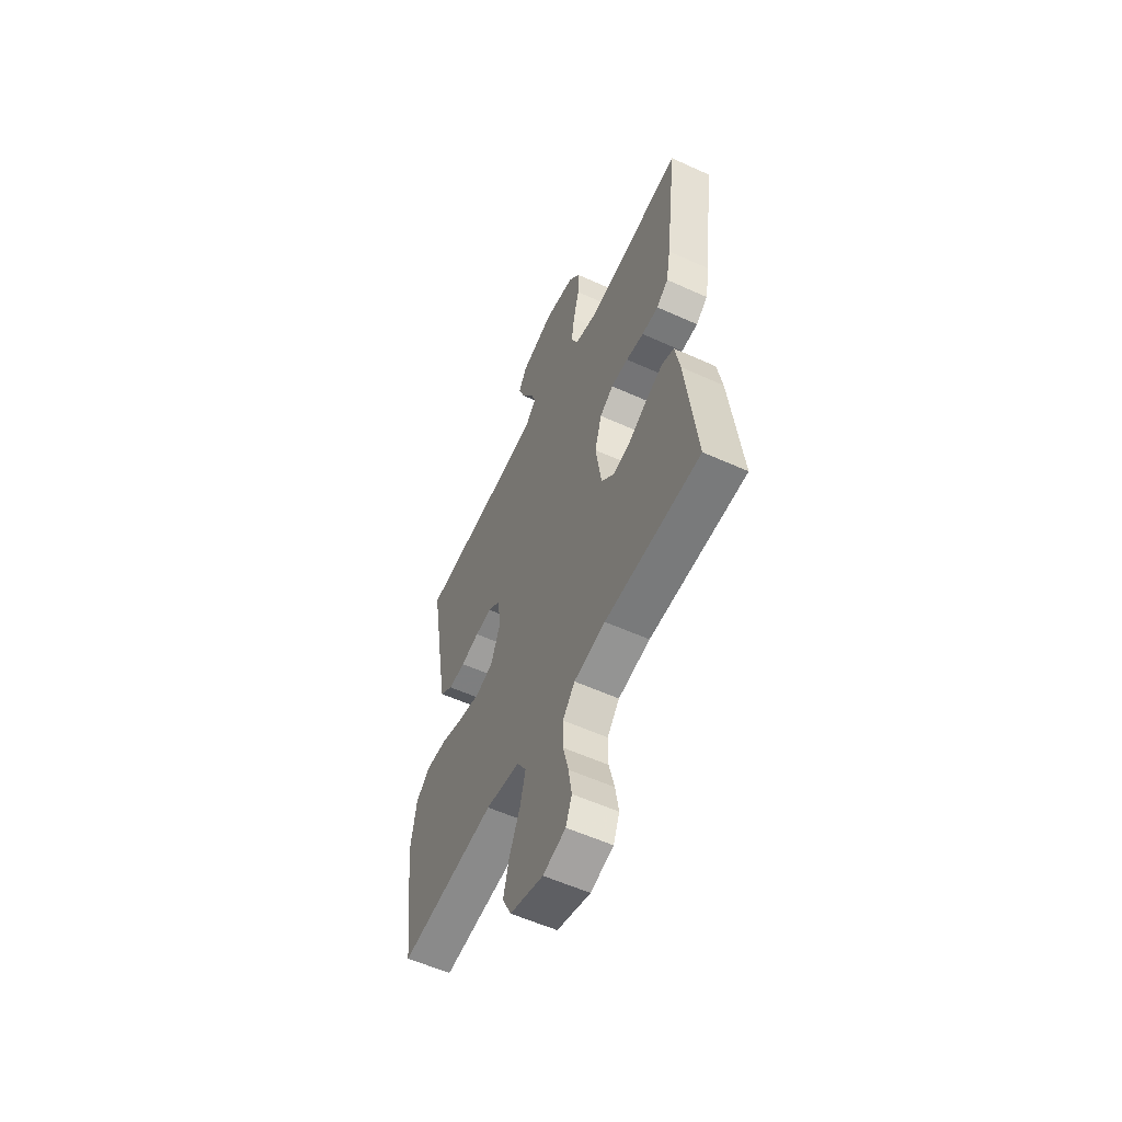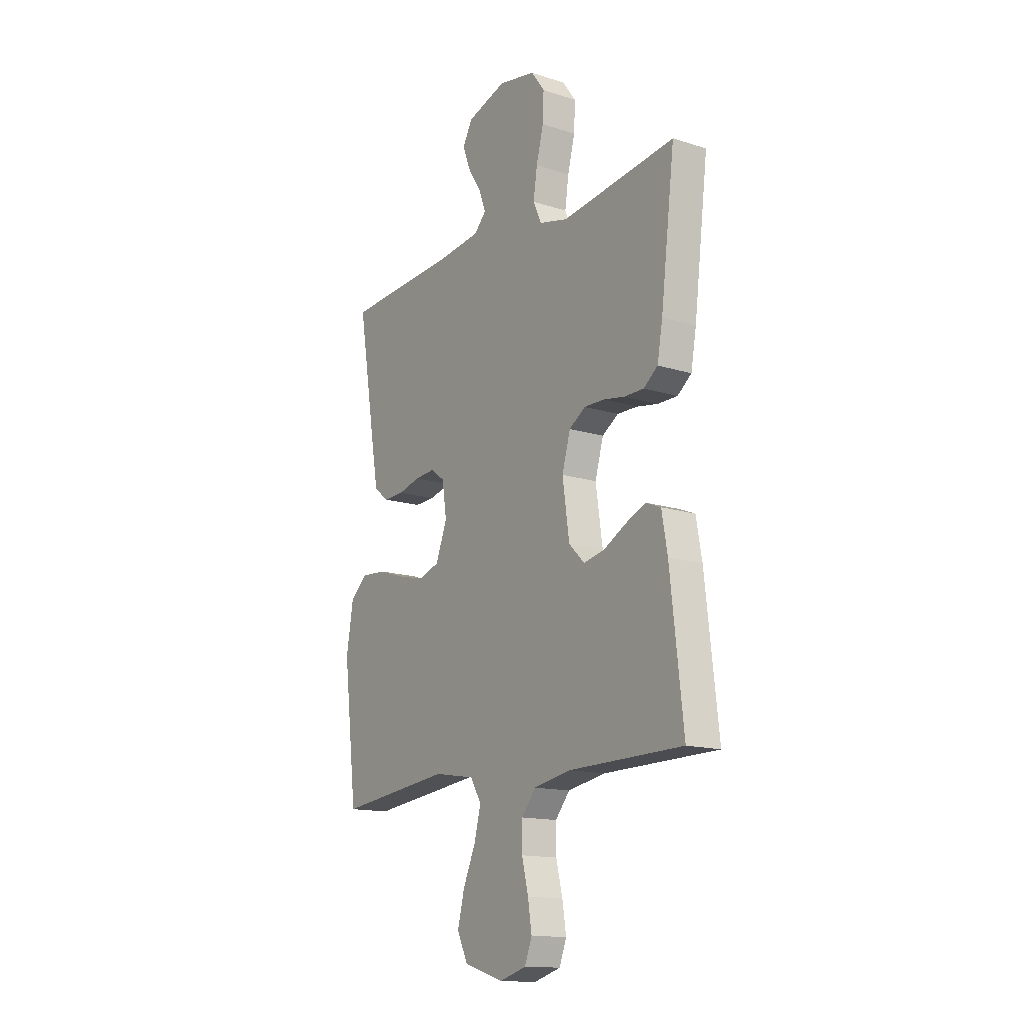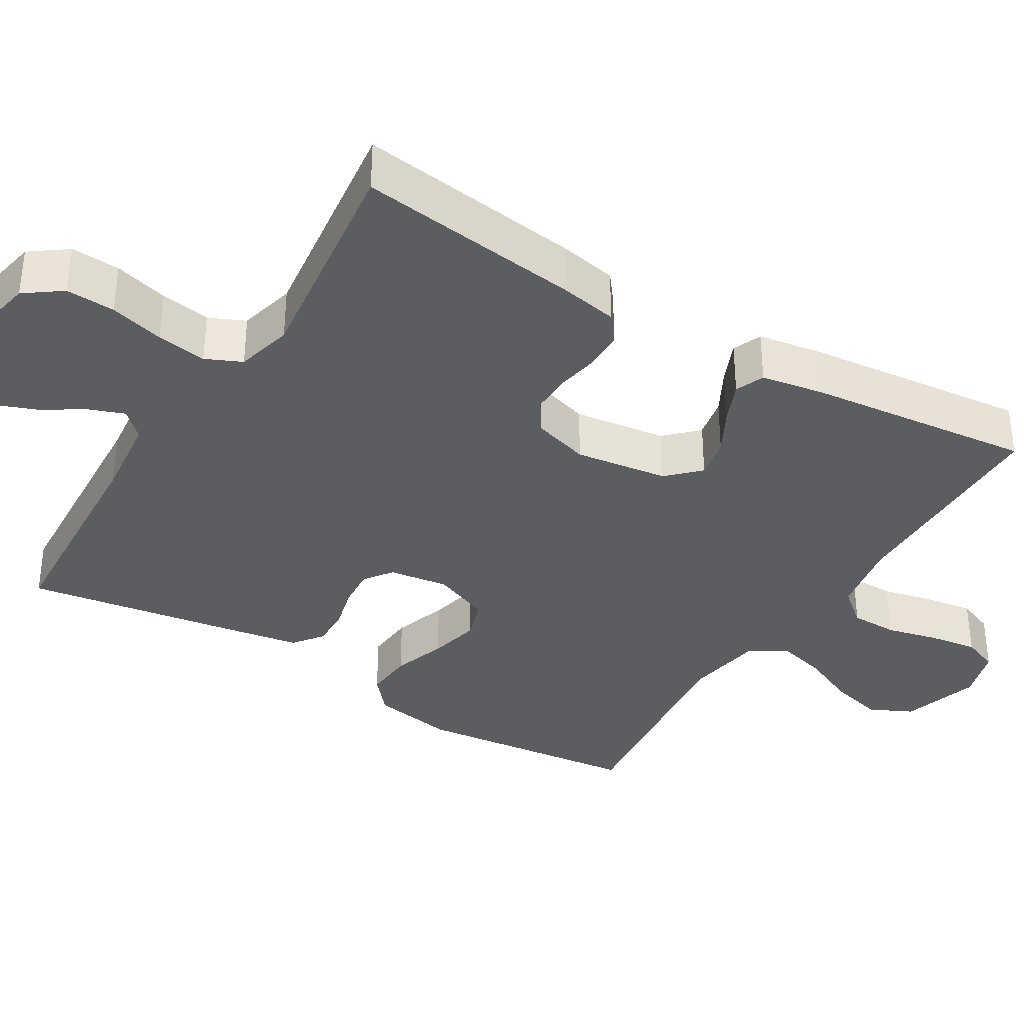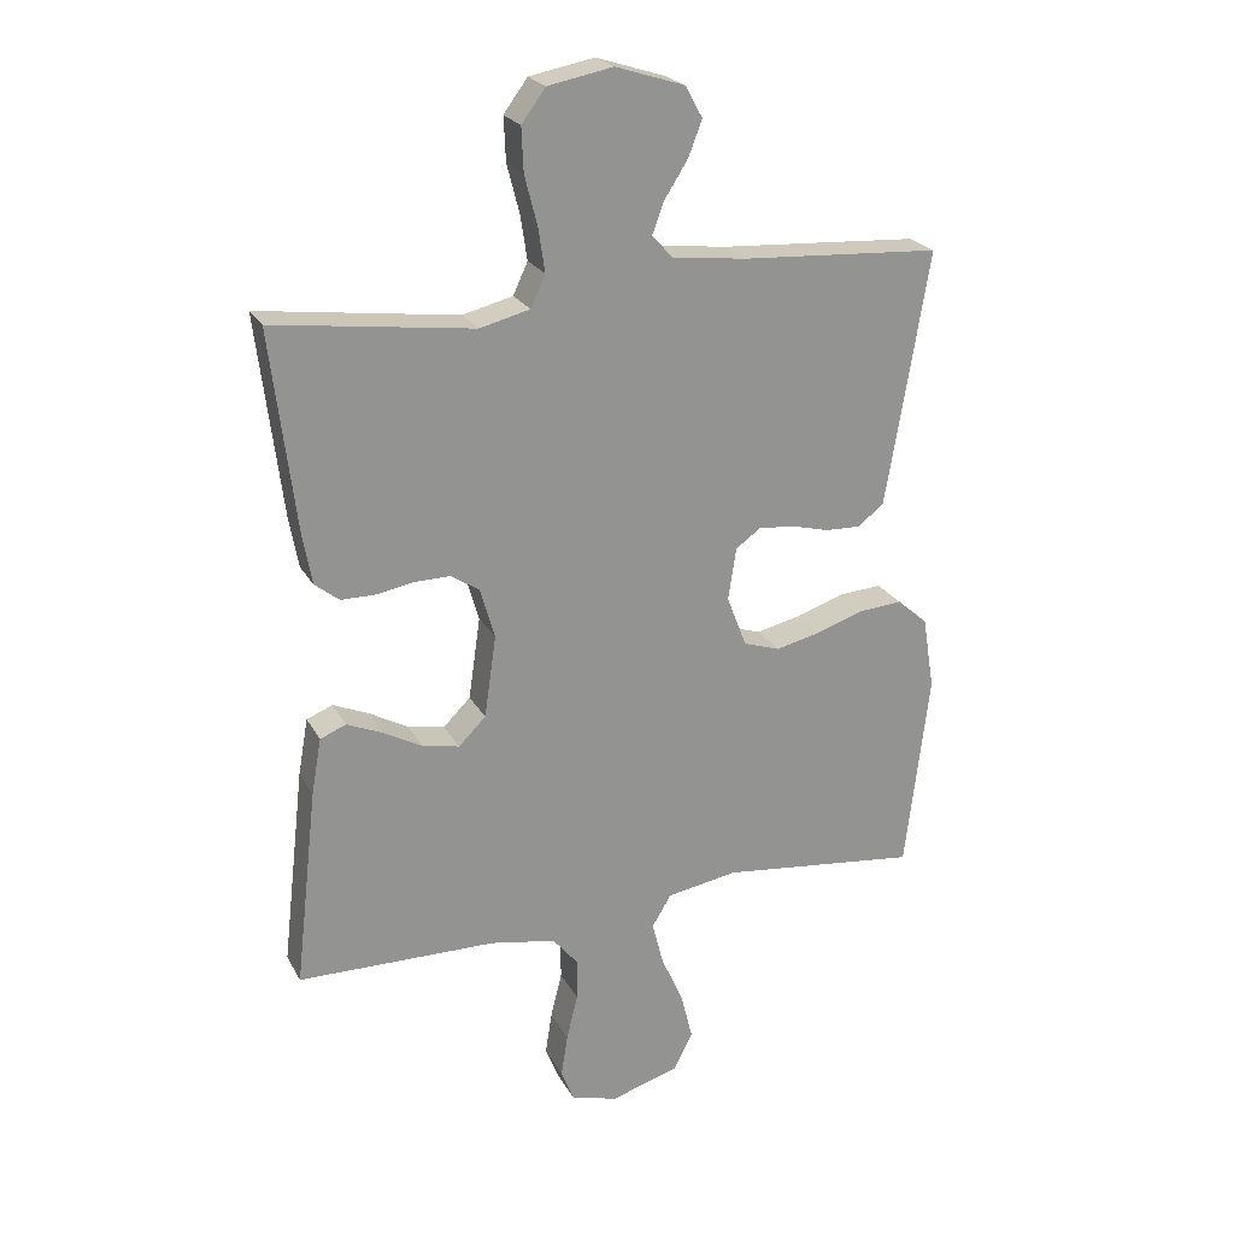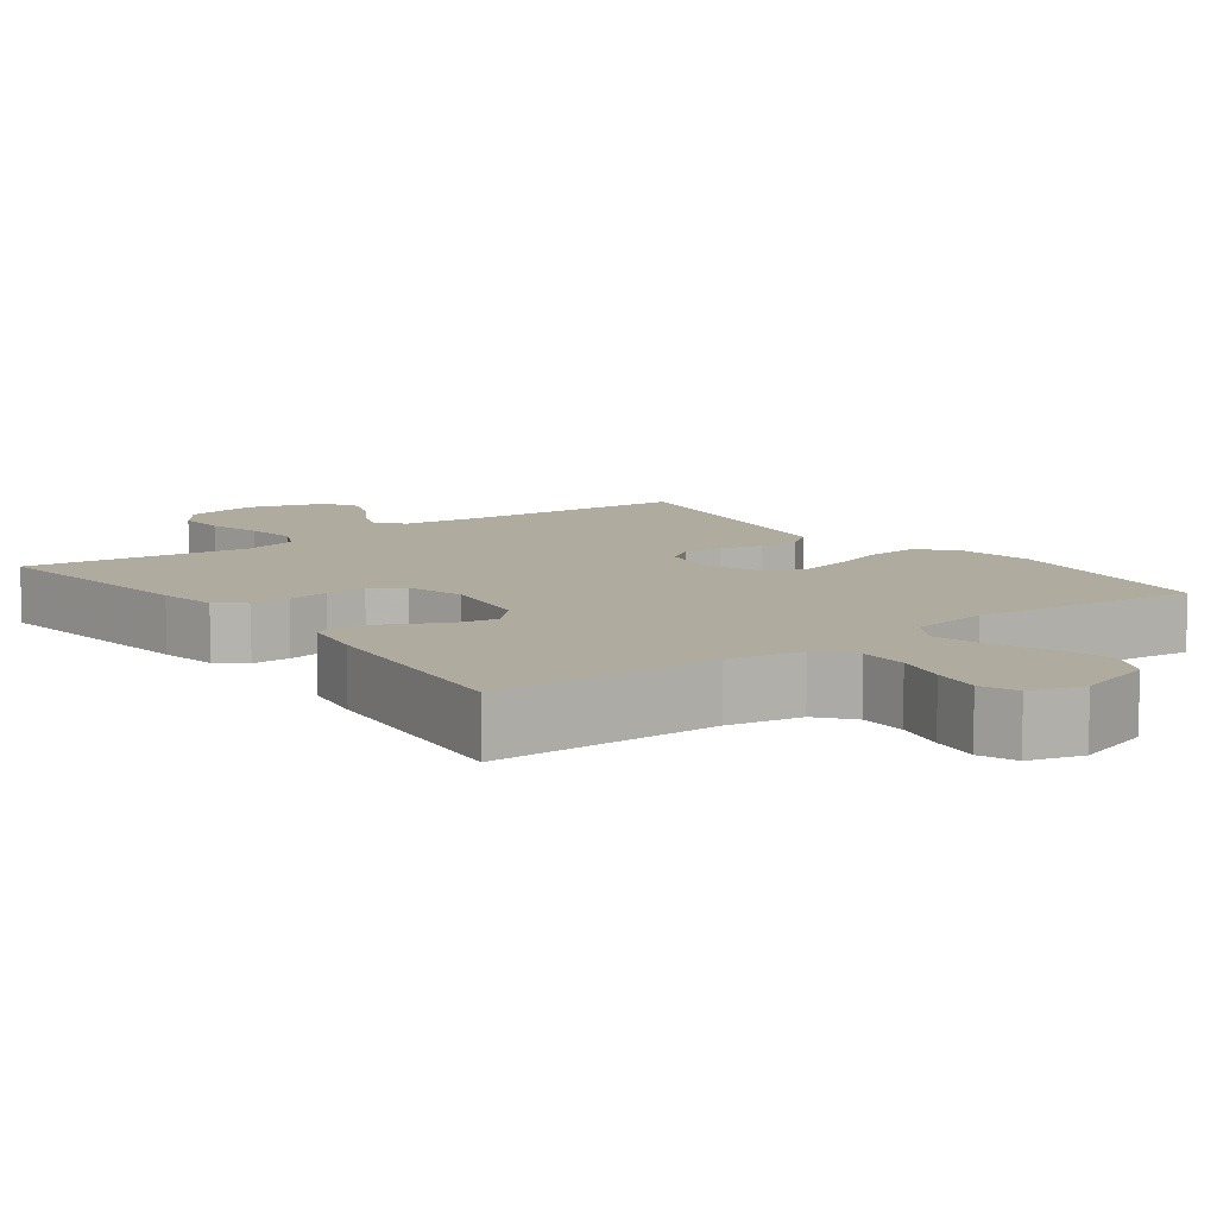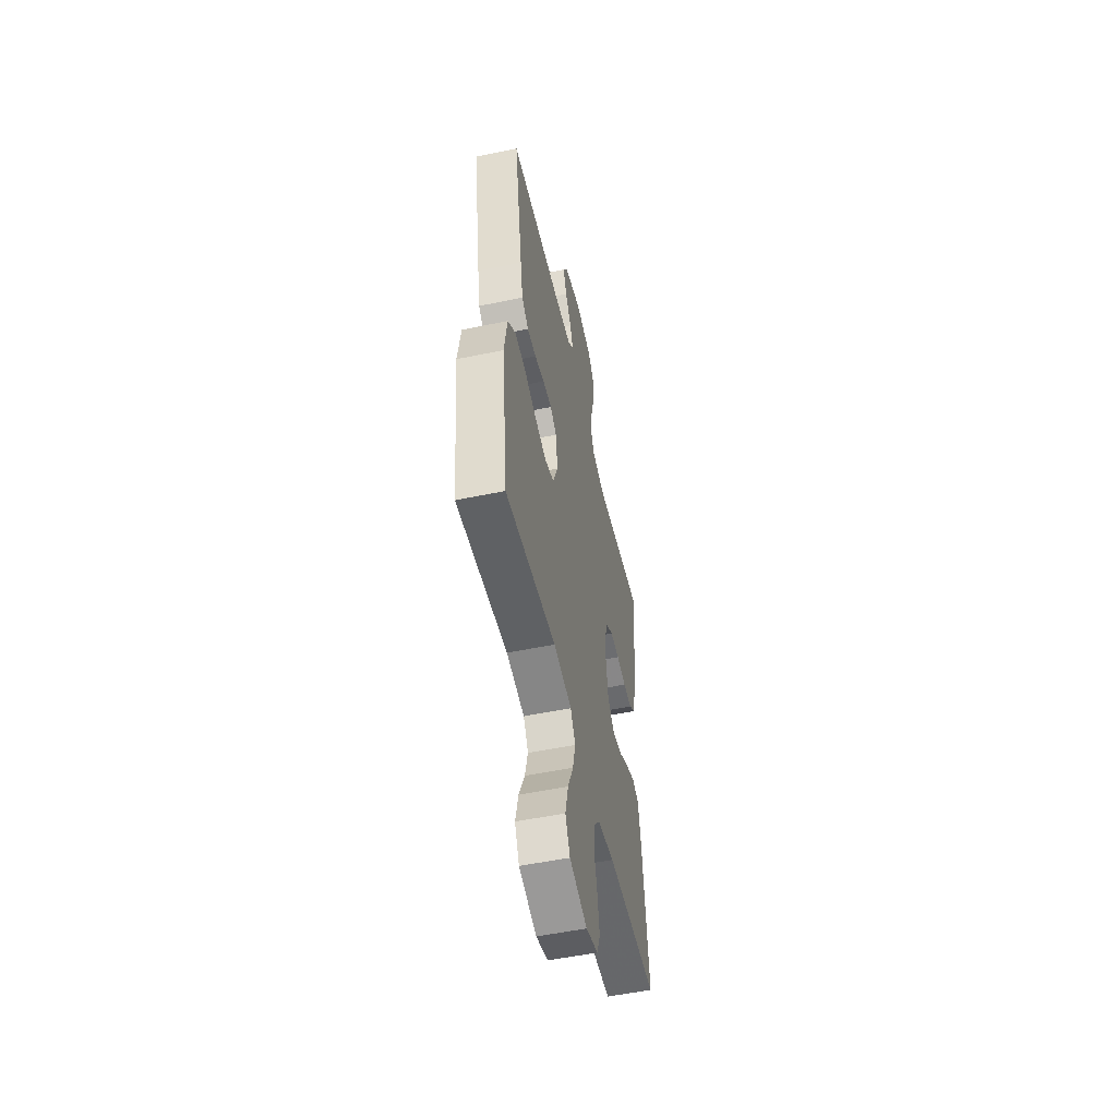
<metadata>
{"format":"obj","ext":"obj","renderer":"f3d","projection":"perspective","resolution":1024,"background":"white","views":[{"elev":-57.3,"azim":64.8,"up":"+Z"},{"elev":-14.7,"azim":55.6,"up":"+Z"},{"elev":-36.0,"azim":58.5,"up":"+Y"},{"elev":23.2,"azim":157.9,"up":"+Z"},{"elev":9.6,"azim":143.2,"up":"+Y"},{"elev":-53.0,"azim":-77.4,"up":"+Z"}]}
</metadata>
<code>
v -0.5 0.07 -0.5
v -0.536 0.07 -0.2
v -0.518 0.07 -0.09
v -0.472 0.07 -0.05
v -0.407 0.07 -0.055
v -0.335 0.07 -0.079
v -0.267 0.07 -0.095
v -0.212 0.07 -0.077
v -0.182 0.07 0
v -0.194 0.07 0.079
v -0.231 0.07 0.106
v -0.284 0.07 0.102
v -0.342 0.07 0.087
v -0.395 0.07 0.085
v -0.435 0.07 0.115
v -0.45 0.07 0.2
v -0.5 0.07 0.5
v -0.2 0.07 0.518
v -0.088 0.07 0.531
v -0.056 0.07 0.565
v -0.074 0.07 0.613
v -0.109 0.07 0.668
v -0.13 0.07 0.722
v -0.104 0.07 0.769
v 0 0.07 0.802
v 0.098 0.07 0.783
v 0.134 0.07 0.734
v 0.131 0.07 0.668
v 0.112 0.07 0.595
v 0.102 0.07 0.528
v 0.124 0.07 0.48
v 0.2 0.07 0.461
v 0.5 0.07 0.5
v 0.463 0.07 0.2
v 0.449 0.07 0.122
v 0.412 0.07 0.093
v 0.36 0.07 0.093
v 0.304 0.07 0.103
v 0.25 0.07 0.104
v 0.207 0.07 0.076
v 0.185 0.07 0
v 0.203 0.07 -0.124
v 0.244 0.07 -0.165
v 0.299 0.07 -0.154
v 0.358 0.07 -0.122
v 0.412 0.07 -0.099
v 0.451 0.07 -0.115
v 0.466 0.07 -0.2
v 0.5 0.07 -0.5
v 0.2 0.07 -0.504
v 0.101 0.07 -0.522
v 0.063 0.07 -0.568
v 0.063 0.07 -0.631
v 0.08 0.07 -0.7
v 0.09 0.07 -0.764
v 0.071 0.07 -0.813
v 0 0.07 -0.834
v -0.104 0.07 -0.802
v -0.132 0.07 -0.745
v -0.114 0.07 -0.673
v -0.081 0.07 -0.599
v -0.064 0.07 -0.532
v -0.093 0.07 -0.484
v -0.2 0.07 -0.466
v -0.5 0 -0.5
v -0.536 0 -0.2
v -0.518 0 -0.09
v -0.472 0 -0.05
v -0.407 0 -0.055
v -0.335 0 -0.079
v -0.267 0 -0.095
v -0.212 0 -0.077
v -0.182 0 0
v -0.194 0 0.079
v -0.231 0 0.106
v -0.284 0 0.102
v -0.342 0 0.087
v -0.395 0 0.085
v -0.435 0 0.115
v -0.45 0 0.2
v -0.5 0 0.5
v -0.2 0 0.518
v -0.088 0 0.531
v -0.056 0 0.565
v -0.074 0 0.613
v -0.109 0 0.668
v -0.13 0 0.722
v -0.104 0 0.769
v 0 0 0.802
v 0.098 0 0.783
v 0.134 0 0.734
v 0.131 0 0.668
v 0.112 0 0.595
v 0.102 0 0.528
v 0.124 0 0.48
v 0.2 0 0.461
v 0.5 0 0.5
v 0.463 0 0.2
v 0.449 0 0.122
v 0.412 0 0.093
v 0.36 0 0.093
v 0.304 0 0.103
v 0.25 0 0.104
v 0.207 0 0.076
v 0.185 0 0
v 0.203 0 -0.124
v 0.244 0 -0.165
v 0.299 0 -0.154
v 0.358 0 -0.122
v 0.412 0 -0.099
v 0.451 0 -0.115
v 0.466 0 -0.2
v 0.5 0 -0.5
v 0.2 0 -0.504
v 0.101 0 -0.522
v 0.063 0 -0.568
v 0.063 0 -0.631
v 0.08 0 -0.7
v 0.09 0 -0.764
v 0.071 0 -0.813
v 0 0 -0.834
v -0.104 0 -0.802
v -0.132 0 -0.745
v -0.114 0 -0.673
v -0.081 0 -0.599
v -0.064 0 -0.532
v -0.093 0 -0.484
v -0.2 0 -0.466
f 58 59 60 61
f 58 61 62
f 57 58 62
f 56 57 62
f 53 54 55 56
f 53 56 62
f 52 53 62 63
f 47 48 49 50
f 47 50 51
f 44 45 46 47
f 44 47 51
f 43 44 51 52
f 35 36 37 38
f 35 38 39
f 32 33 34 35
f 31 32 35 39
f 30 31 39 40
f 26 27 28 29
f 26 29 30
f 25 26 30
f 21 22 23 24
f 20 21 24 25
f 15 16 17 18
f 15 18 19
f 12 13 14 15
f 11 12 15 19
f 10 11 19 20
f 3 4 5 6
f 3 6 7
f 64 1 2 3
f 63 64 3 7
f 42 43 52 63
f 41 42 63 7
f 20 25 30 40
f 9 10 20 40
f 8 9 40 41
f 7 8 41
f 125 124 123 122
f 126 125 122
f 126 122 121
f 126 121 120
f 120 119 118 117
f 126 120 117
f 127 126 117 116
f 114 113 112 111
f 115 114 111
f 111 110 109 108
f 115 111 108
f 116 115 108 107
f 102 101 100 99
f 103 102 99
f 99 98 97 96
f 103 99 96 95
f 104 103 95 94
f 93 92 91 90
f 94 93 90
f 94 90 89
f 88 87 86 85
f 89 88 85 84
f 82 81 80 79
f 83 82 79
f 79 78 77 76
f 83 79 76 75
f 84 83 75 74
f 70 69 68 67
f 71 70 67
f 67 66 65 128
f 71 67 128 127
f 127 116 107 106
f 71 127 106 105
f 104 94 89 84
f 104 84 74 73
f 105 104 73 72
f 105 72 71
f 1 65 66 2
f 2 66 67 3
f 3 67 68 4
f 4 68 69 5
f 5 69 70 6
f 6 70 71 7
f 7 71 72 8
f 8 72 73 9
f 9 73 74 10
f 10 74 75 11
f 11 75 76 12
f 12 76 77 13
f 13 77 78 14
f 14 78 79 15
f 15 79 80 16
f 16 80 81 17
f 17 81 82 18
f 18 82 83 19
f 19 83 84 20
f 20 84 85 21
f 21 85 86 22
f 22 86 87 23
f 23 87 88 24
f 24 88 89 25
f 25 89 90 26
f 26 90 91 27
f 27 91 92 28
f 28 92 93 29
f 29 93 94 30
f 30 94 95 31
f 31 95 96 32
f 32 96 97 33
f 33 97 98 34
f 34 98 99 35
f 35 99 100 36
f 36 100 101 37
f 37 101 102 38
f 38 102 103 39
f 39 103 104 40
f 40 104 105 41
f 41 105 106 42
f 42 106 107 43
f 43 107 108 44
f 44 108 109 45
f 45 109 110 46
f 46 110 111 47
f 47 111 112 48
f 48 112 113 49
f 49 113 114 50
f 50 114 115 51
f 51 115 116 52
f 52 116 117 53
f 53 117 118 54
f 54 118 119 55
f 55 119 120 56
f 56 120 121 57
f 57 121 122 58
f 58 122 123 59
f 59 123 124 60
f 60 124 125 61
f 61 125 126 62
f 62 126 127 63
f 63 127 128 64
f 64 128 65 1

</code>
